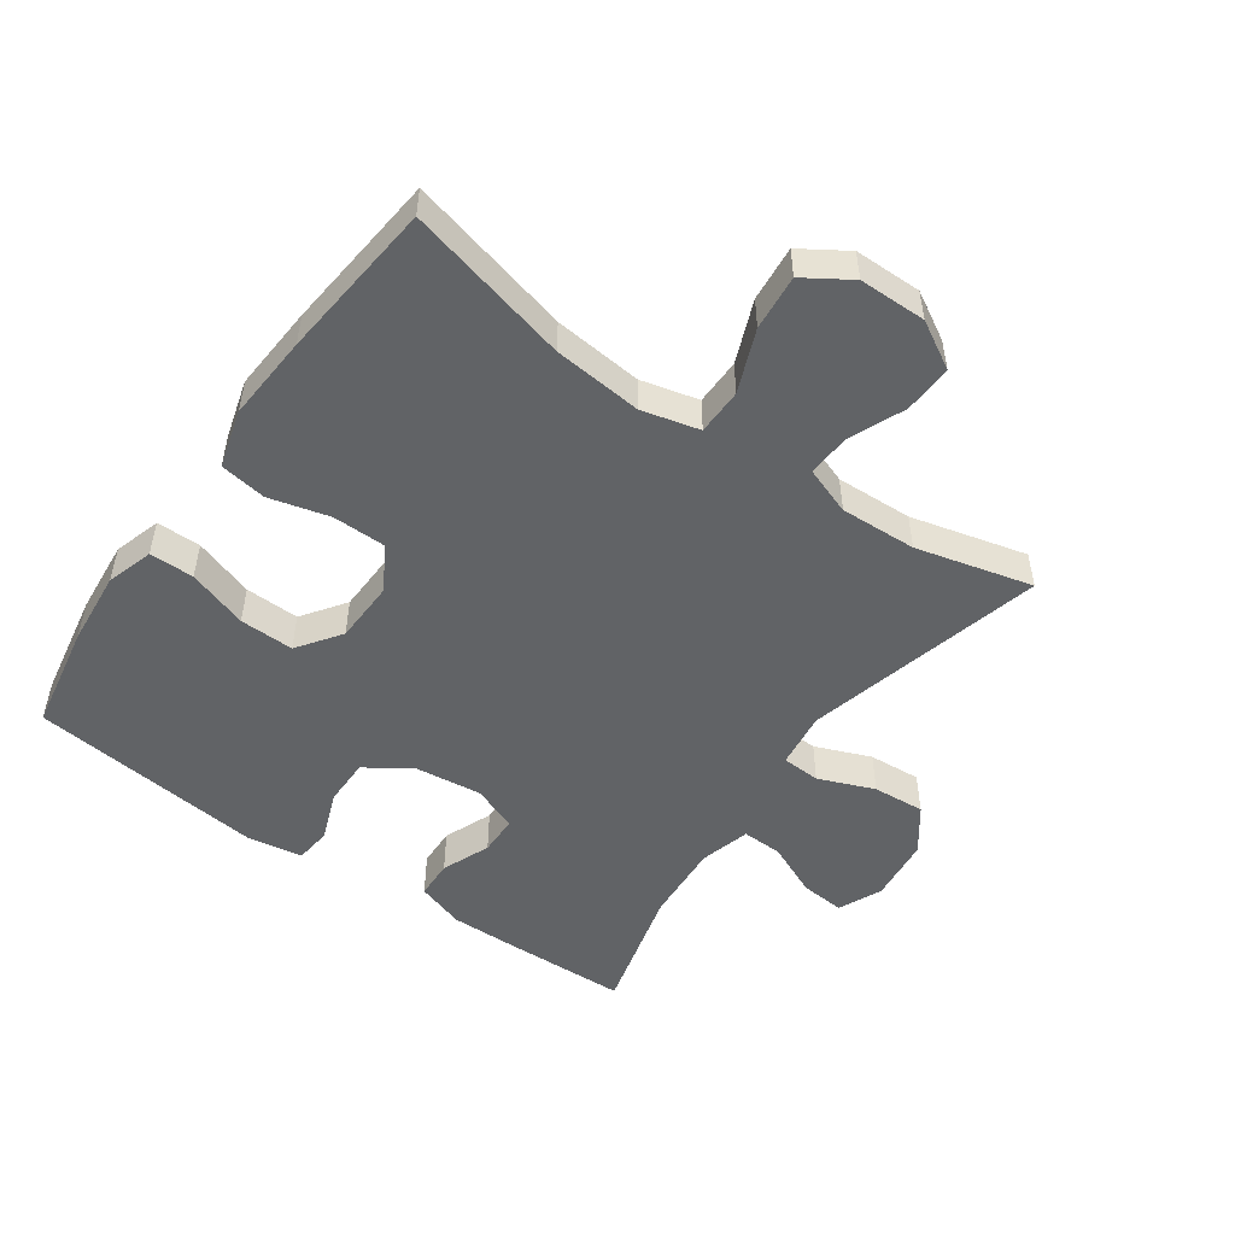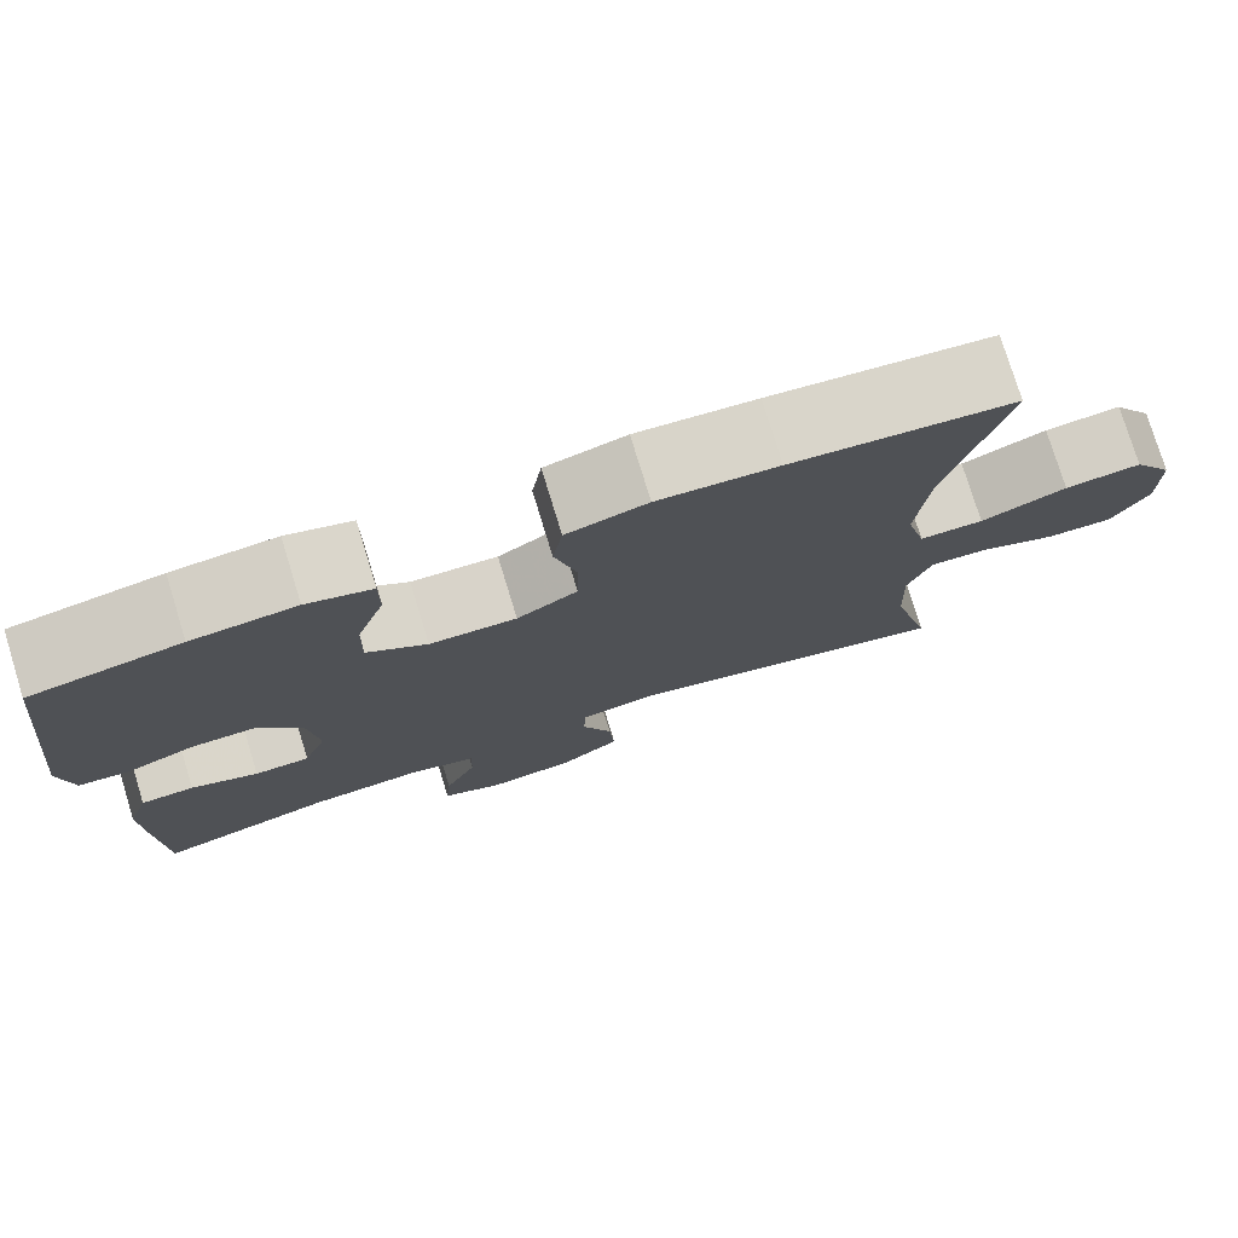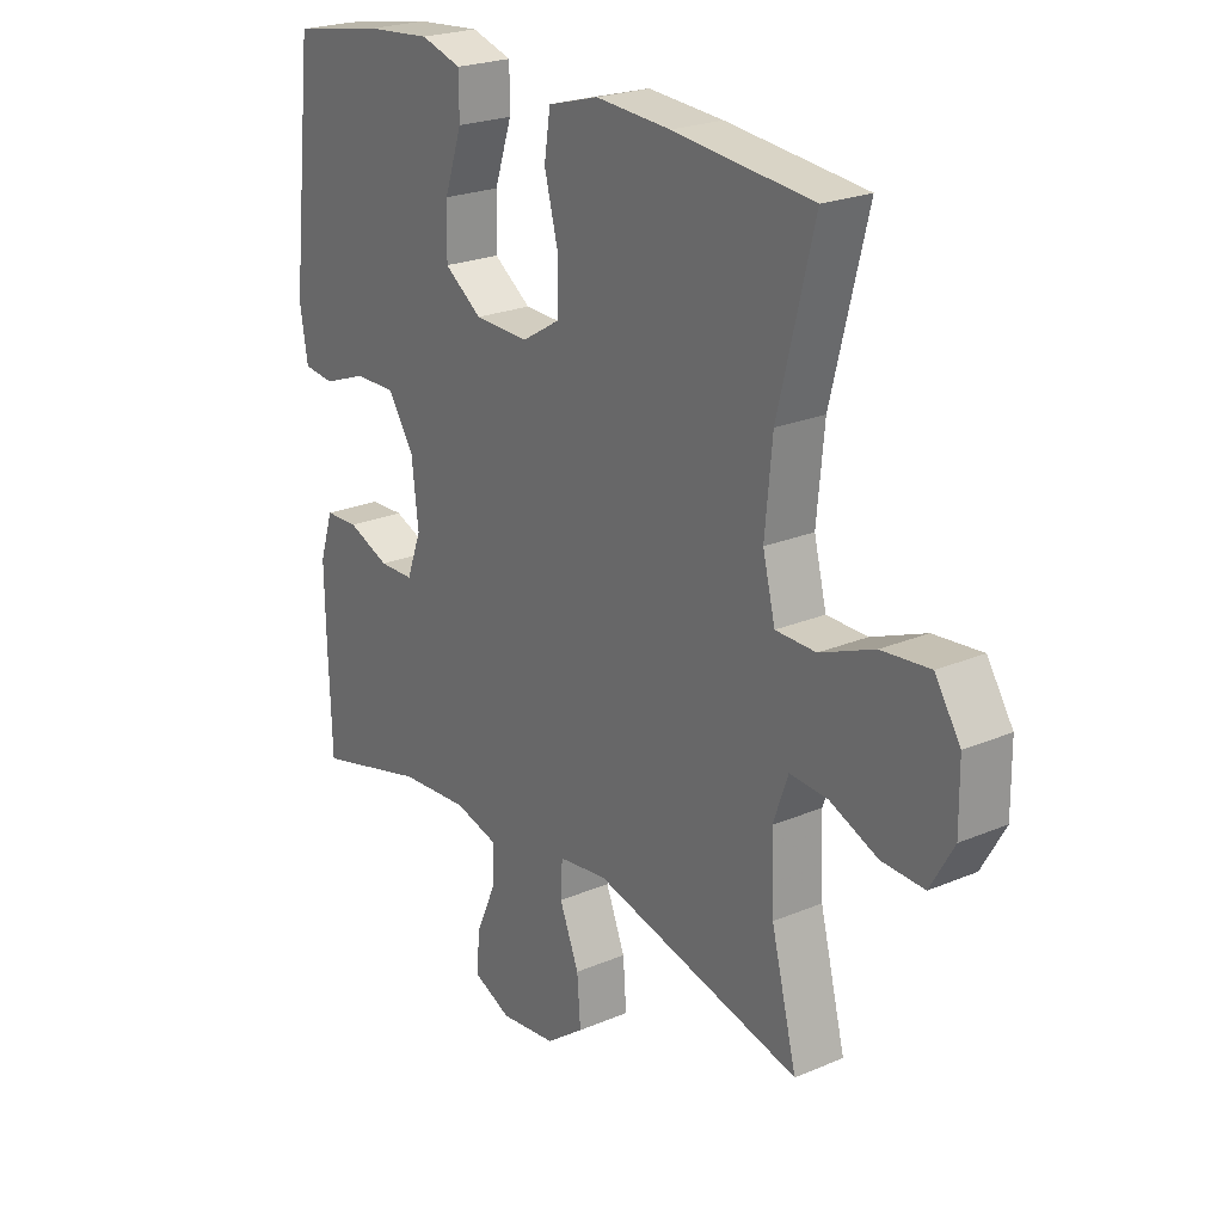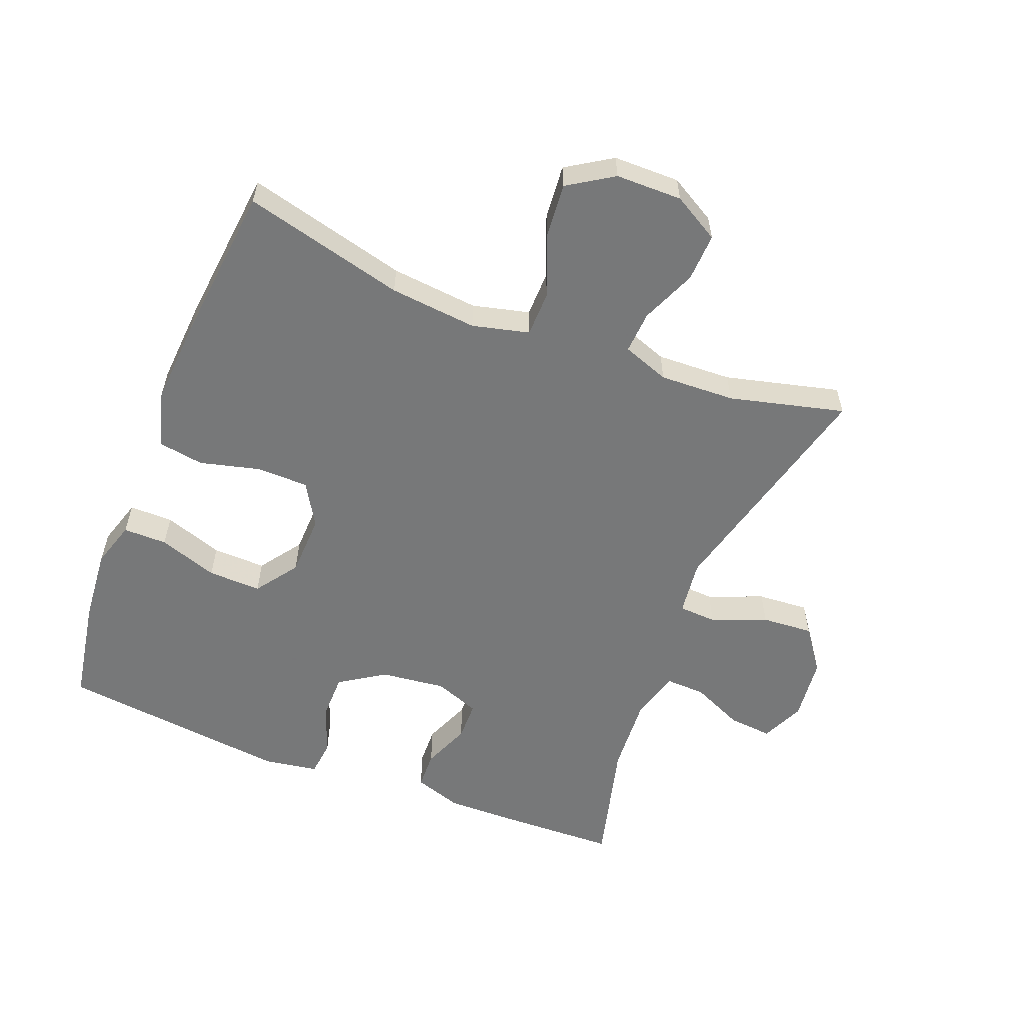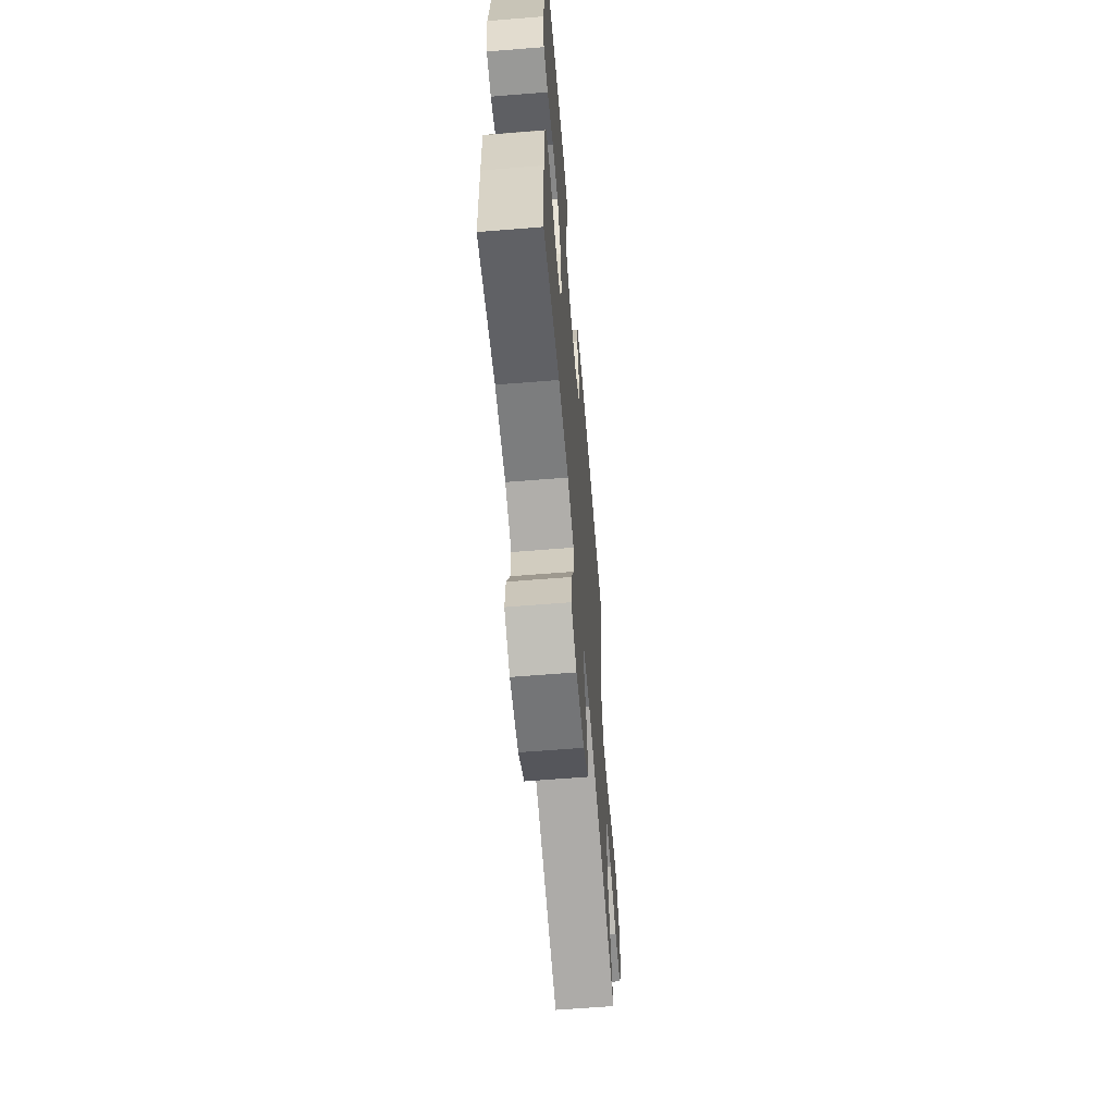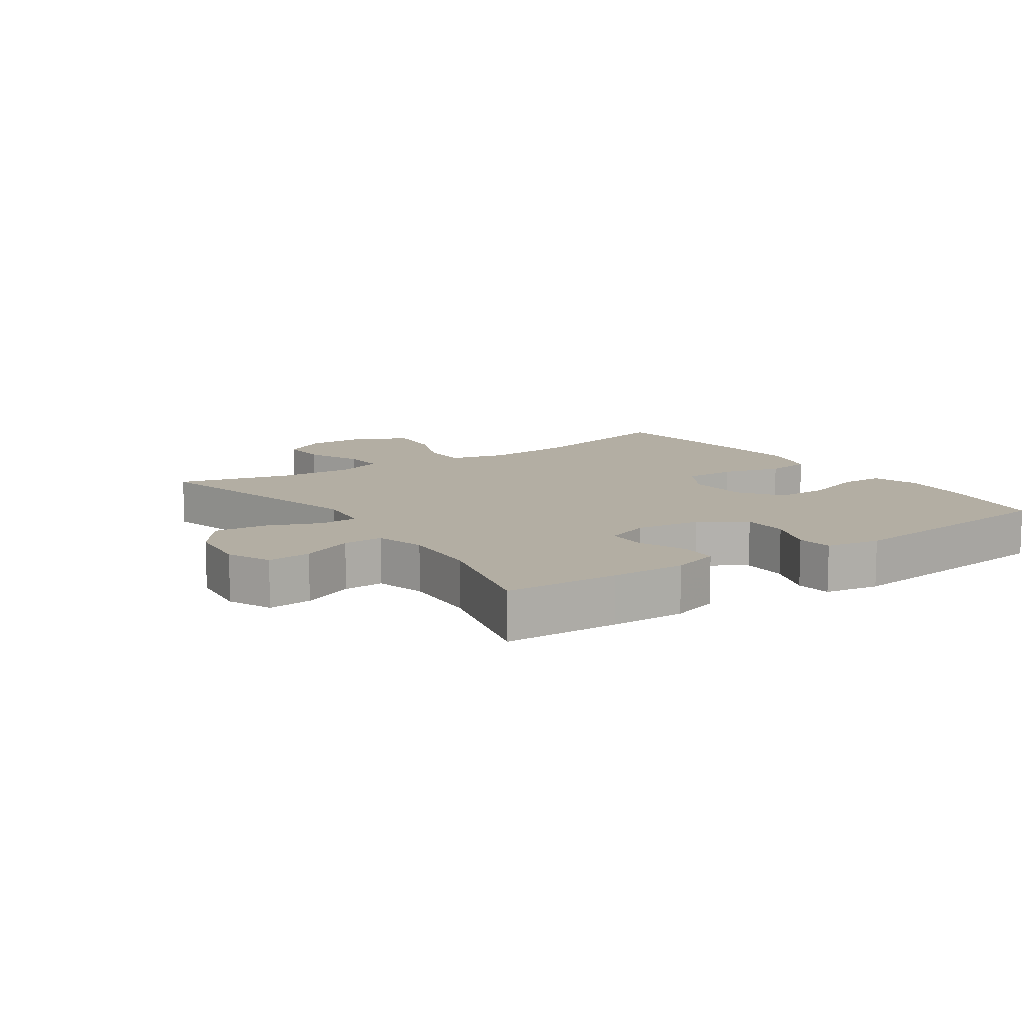
<metadata>
{"format":"obj","ext":"obj","renderer":"f3d","projection":"perspective","resolution":1024,"background":"white","views":[{"elev":-50.8,"azim":54.8,"up":"+Y"},{"elev":77.1,"azim":-17.1,"up":"+Z"},{"elev":23.1,"azim":54.3,"up":"+Z"},{"elev":-57.3,"azim":68.4,"up":"+Y"},{"elev":-62.7,"azim":-85.3,"up":"+Z"},{"elev":11.0,"azim":-124.3,"up":"+Y"}]}
</metadata>
<code>
v -0.5 0.07 0.5
v -0.336 0.07 0.529
v -0.222 0.07 0.539
v -0.15 0.07 0.517
v -0.15 0.07 0.449
v -0.181 0.07 0.357
v -0.183 0.07 0.274
v -0.117 0.07 0.227
v -0.021 0.07 0.224
v 0.046 0.07 0.264
v 0.047 0.07 0.345
v 0.023 0.07 0.438
v 0.034 0.07 0.509
v 0.123 0.07 0.534
v 0.255 0.07 0.525
v 0.5 0.07 0.5
v 0.437 0.07 0.249
v 0.424 0.07 0.113
v 0.446 0.07 0.025
v 0.517 0.07 0.024
v 0.612 0.07 0.062
v 0.697 0.07 0.07
v 0.742 0.07 0
v 0.743 0.07 -0.103
v 0.702 0.07 -0.175
v 0.627 0.07 -0.172
v 0.542 0.07 -0.136
v 0.476 0.07 -0.132
v 0.45 0.07 -0.205
v 0.455 0.07 -0.322
v 0.5 0.07 -0.5
v 0.133 0.07 -0.408
v 0.047 0.07 -0.419
v 0.044 0.07 -0.478
v 0.078 0.07 -0.563
v 0.084 0.07 -0.643
v 0.017 0.07 -0.692
v -0.082 0.07 -0.703
v -0.149 0.07 -0.673
v -0.143 0.07 -0.605
v -0.107 0.07 -0.524
v -0.105 0.07 -0.462
v -0.182 0.07 -0.441
v -0.304 0.07 -0.449
v -0.5 0.07 -0.5
v -0.506 0.07 -0.324
v -0.508 0.07 -0.209
v -0.484 0.07 -0.135
v -0.425 0.07 -0.133
v -0.351 0.07 -0.163
v -0.29 0.07 -0.162
v -0.264 0.07 -0.092
v -0.276 0.07 0.009
v -0.322 0.07 0.079
v -0.394 0.07 0.079
v -0.471 0.07 0.05
v -0.526 0.07 0.056
v -0.54 0.07 0.14
v -0.5 0 0.5
v -0.336 0 0.529
v -0.222 0 0.539
v -0.15 0 0.517
v -0.15 0 0.449
v -0.181 0 0.357
v -0.183 0 0.274
v -0.117 0 0.227
v -0.021 0 0.224
v 0.046 0 0.264
v 0.047 0 0.345
v 0.023 0 0.438
v 0.034 0 0.509
v 0.123 0 0.534
v 0.255 0 0.525
v 0.5 0 0.5
v 0.437 0 0.249
v 0.424 0 0.113
v 0.446 0 0.025
v 0.517 0 0.024
v 0.612 0 0.062
v 0.697 0 0.07
v 0.742 0 0
v 0.743 0 -0.103
v 0.702 0 -0.175
v 0.627 0 -0.172
v 0.542 0 -0.136
v 0.476 0 -0.132
v 0.45 0 -0.205
v 0.455 0 -0.322
v 0.5 0 -0.5
v 0.133 0 -0.408
v 0.047 0 -0.419
v 0.044 0 -0.478
v 0.078 0 -0.563
v 0.084 0 -0.643
v 0.017 0 -0.692
v -0.082 0 -0.703
v -0.149 0 -0.673
v -0.143 0 -0.605
v -0.107 0 -0.524
v -0.105 0 -0.462
v -0.182 0 -0.441
v -0.304 0 -0.449
v -0.5 0 -0.5
v -0.506 0 -0.324
v -0.508 0 -0.209
v -0.484 0 -0.135
v -0.425 0 -0.133
v -0.351 0 -0.163
v -0.29 0 -0.162
v -0.264 0 -0.092
v -0.276 0 0.009
v -0.322 0 0.079
v -0.394 0 0.079
v -0.471 0 0.05
v -0.526 0 0.056
v -0.54 0 0.14
f 4 5 6
f 3 4 6
f 2 3 6
f 1 2 6
f 58 1 6
f 57 58 6
f 56 57 6
f 55 56 6
f 54 55 6 7
f 53 54 7 8
f 52 53 8 9
f 51 52 9 10
f 48 49 50
f 47 48 50
f 46 47 50
f 45 46 50
f 44 45 50
f 43 44 50 51
f 42 43 51 10
f 39 40 41
f 38 39 41
f 37 38 41
f 36 37 41
f 35 36 41
f 34 35 41
f 41 42 10
f 34 41 10
f 33 34 10
f 30 31 32
f 33 10 11
f 32 33 11
f 30 32 11
f 29 30 11
f 25 26 27
f 24 25 27
f 23 24 27
f 22 23 27
f 21 22 27
f 20 21 27
f 19 20 27 28
f 13 14 15
f 12 13 15
f 11 12 15
f 29 11 15
f 28 29 15
f 19 28 15
f 18 19 15
f 15 16 17
f 15 17 18
f 64 63 62
f 64 62 61
f 64 61 60
f 64 60 59
f 64 59 116
f 64 116 115
f 64 115 114
f 64 114 113
f 65 64 113 112
f 66 65 112 111
f 67 66 111 110
f 68 67 110 109
f 108 107 106
f 108 106 105
f 108 105 104
f 108 104 103
f 108 103 102
f 109 108 102 101
f 68 109 101 100
f 99 98 97
f 99 97 96
f 99 96 95
f 99 95 94
f 99 94 93
f 99 93 92
f 68 100 99
f 68 99 92
f 68 92 91
f 90 89 88
f 69 68 91
f 69 91 90
f 69 90 88
f 69 88 87
f 85 84 83
f 85 83 82
f 85 82 81
f 85 81 80
f 85 80 79
f 85 79 78
f 86 85 78 77
f 73 72 71
f 73 71 70
f 73 70 69
f 73 69 87
f 73 87 86
f 73 86 77
f 73 77 76
f 75 74 73
f 76 75 73
f 1 59 60 2
f 2 60 61 3
f 3 61 62 4
f 4 62 63 5
f 5 63 64 6
f 6 64 65 7
f 7 65 66 8
f 8 66 67 9
f 9 67 68 10
f 10 68 69 11
f 11 69 70 12
f 12 70 71 13
f 13 71 72 14
f 14 72 73 15
f 15 73 74 16
f 16 74 75 17
f 17 75 76 18
f 18 76 77 19
f 19 77 78 20
f 20 78 79 21
f 21 79 80 22
f 22 80 81 23
f 23 81 82 24
f 24 82 83 25
f 25 83 84 26
f 26 84 85 27
f 27 85 86 28
f 28 86 87 29
f 29 87 88 30
f 30 88 89 31
f 31 89 90 32
f 32 90 91 33
f 33 91 92 34
f 34 92 93 35
f 35 93 94 36
f 36 94 95 37
f 37 95 96 38
f 38 96 97 39
f 39 97 98 40
f 40 98 99 41
f 41 99 100 42
f 42 100 101 43
f 43 101 102 44
f 44 102 103 45
f 45 103 104 46
f 46 104 105 47
f 47 105 106 48
f 48 106 107 49
f 49 107 108 50
f 50 108 109 51
f 51 109 110 52
f 52 110 111 53
f 53 111 112 54
f 54 112 113 55
f 55 113 114 56
f 56 114 115 57
f 57 115 116 58
f 58 116 59 1

</code>
